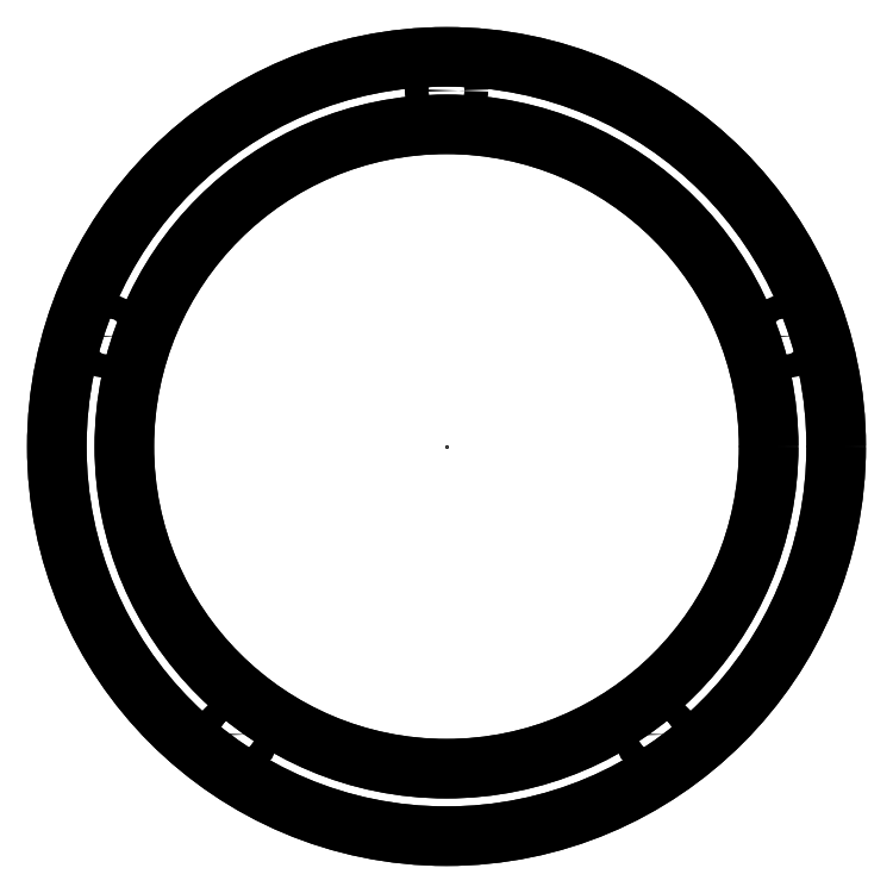
<metadata>
{"format":"dxf","ext":"dxf","renderer":"ezdxf+matplotlib","layout":"modelspace","background":"white","min_lineweight":24,"dpi":150}
</metadata>
<code>
0
SECTION
2
ENTITIES
0
3DSOLID
8
0
347
7A
290
     1
2
{792ccec4-7eab-8f42-ac61-f03ea82cdb99}
350
0
0
POINT
8
Bracket New v2_Sketch1
10
0
20
0
30
0
0
CIRCLE
8
Bracket New v2_Sketch1
10
0
20
0
30
0
40
6.35
0
CIRCLE
8
Bracket New v2_Sketch1
10
0
20
0
30
0
40
5.25
0
POINT
8
Bracket New v2_Sketch2
10
0
20
0
30
0.4
0
CIRCLE
8
Bracket New v2_Sketch2
10
5.516
20
1.792
30
0.4
40
0.1944
0
CIRCLE
8
Bracket New v2_Sketch2
10
-3.409
20
-4.692
30
0.4
40
0.1944
0
CIRCLE
8
Bracket New v2_Sketch2
10
3.409
20
-4.692
30
0.4
40
0.1944
0
CIRCLE
8
Bracket New v2_Sketch2
10
0
20
0
30
0.4
40
6.35
0
CIRCLE
8
Bracket New v2_Sketch2
10
0
20
5.8
30
0.4
40
0.1944
0
CIRCLE
8
Bracket New v2_Sketch2
10
0
20
0
30
0.4
40
5.25
0
CIRCLE
8
Bracket New v2_Sketch2
10
-5.516
20
1.792
30
0.4
40
0.1944
0
ENDSEC
0
EOF

</code>
